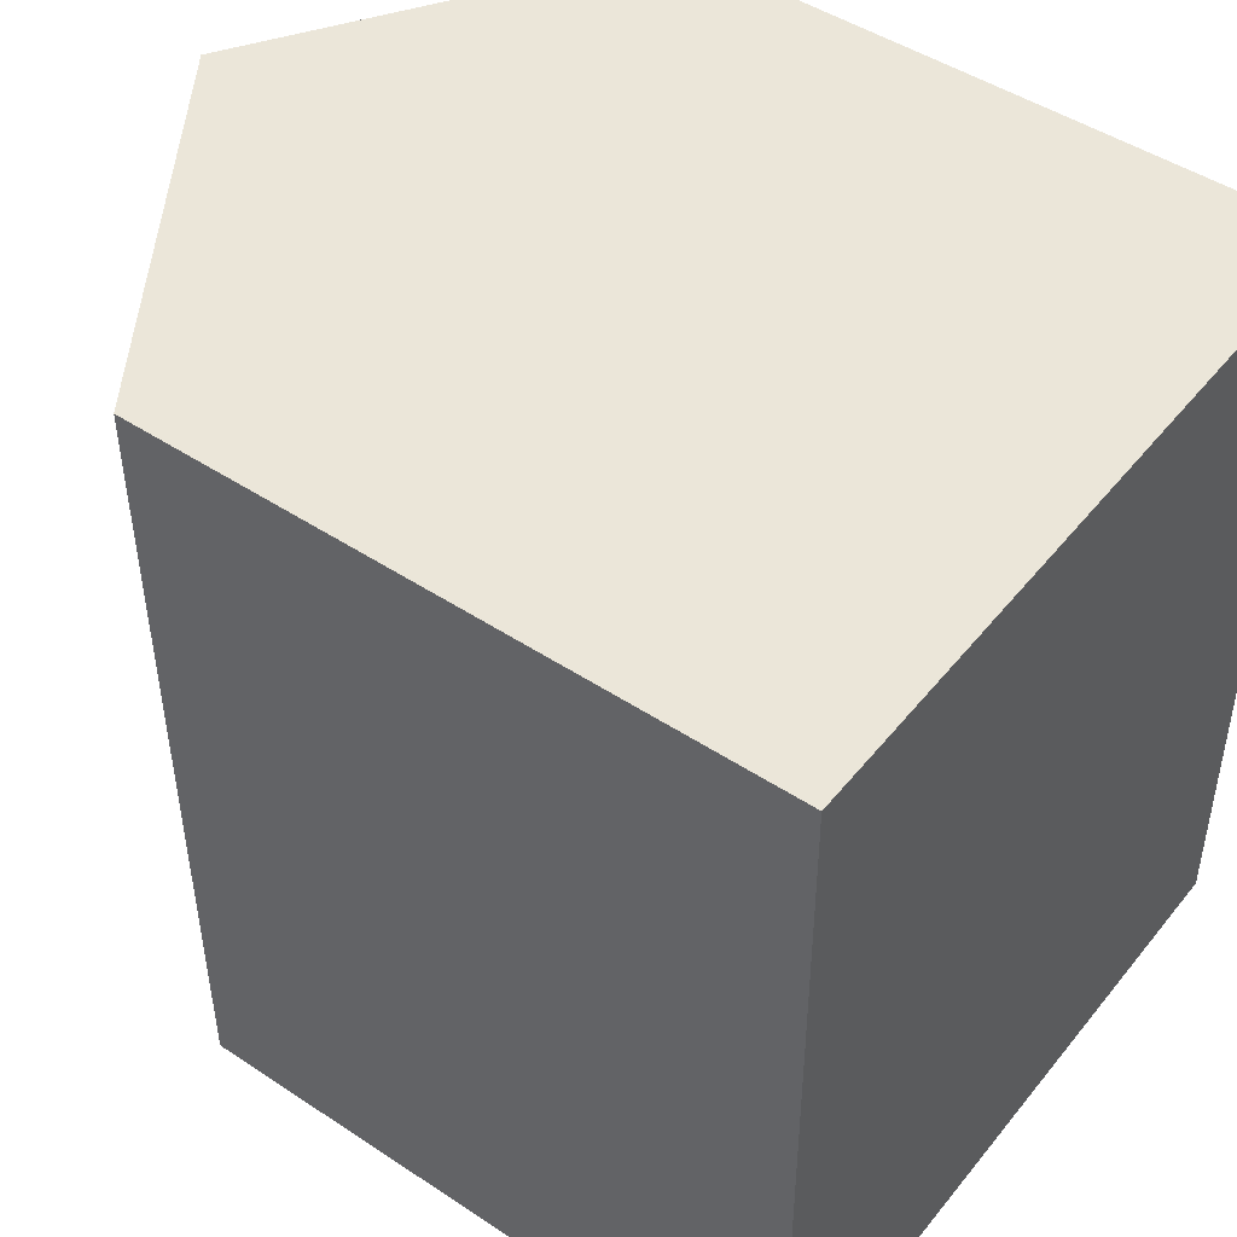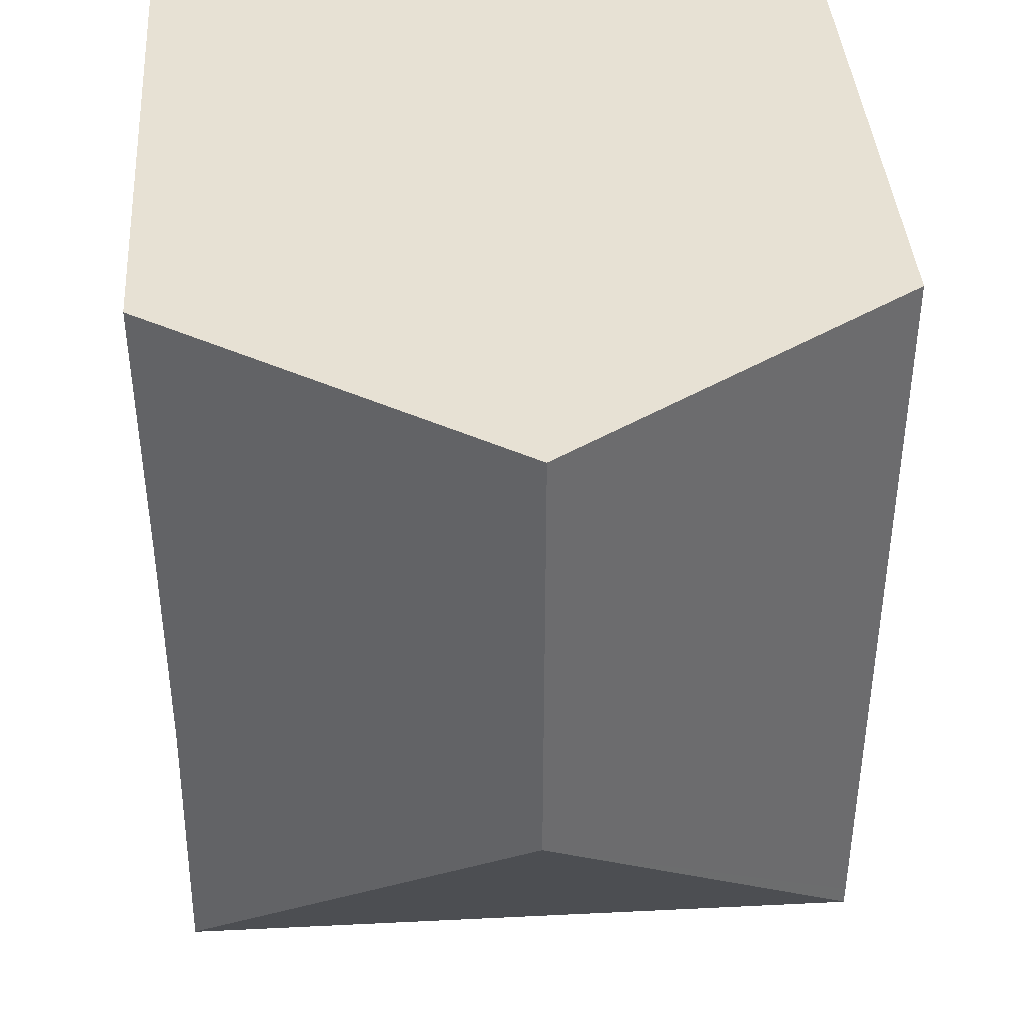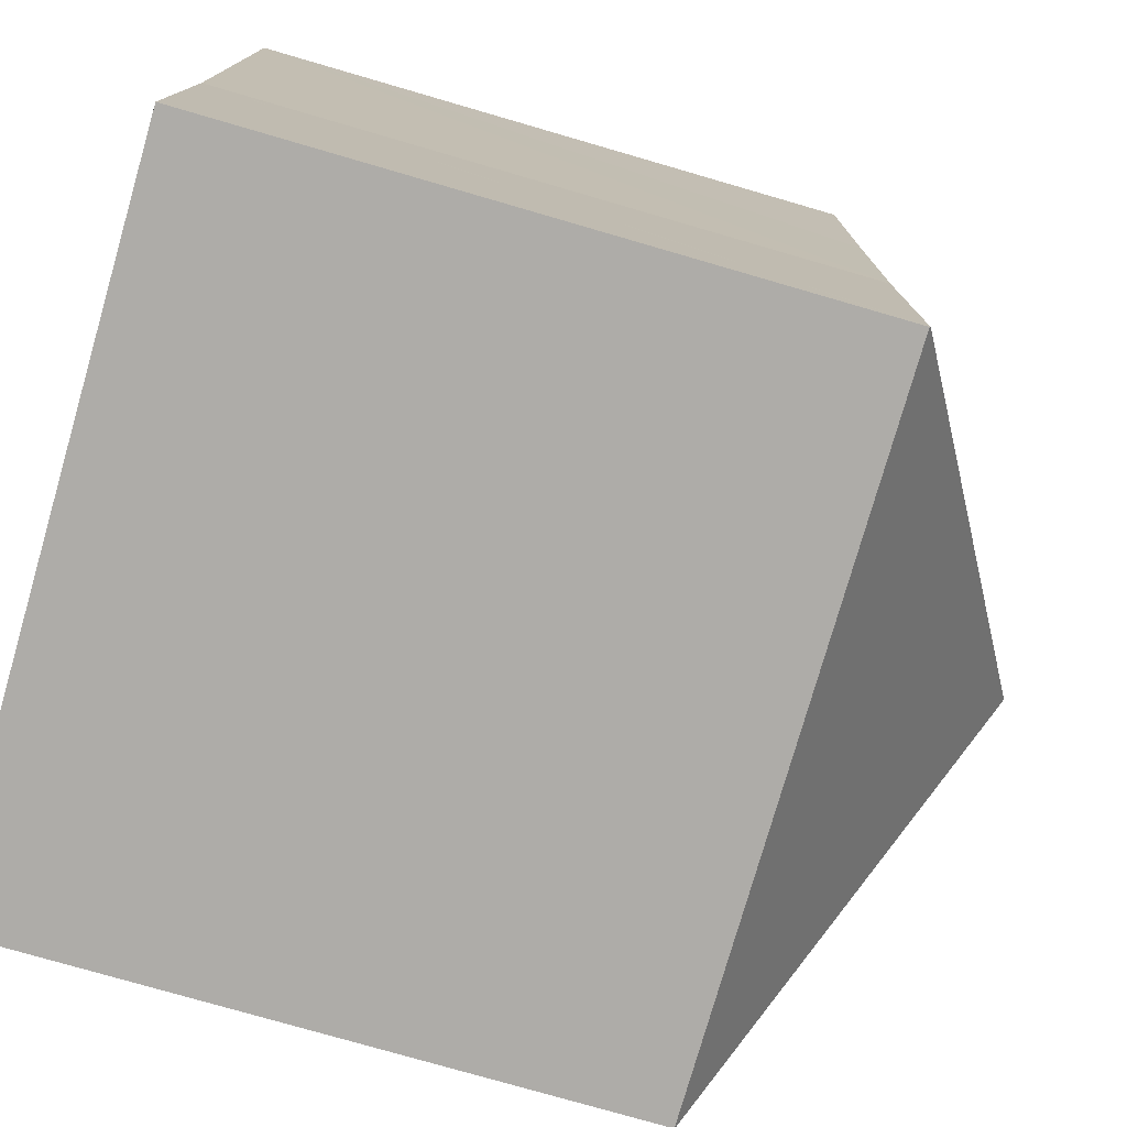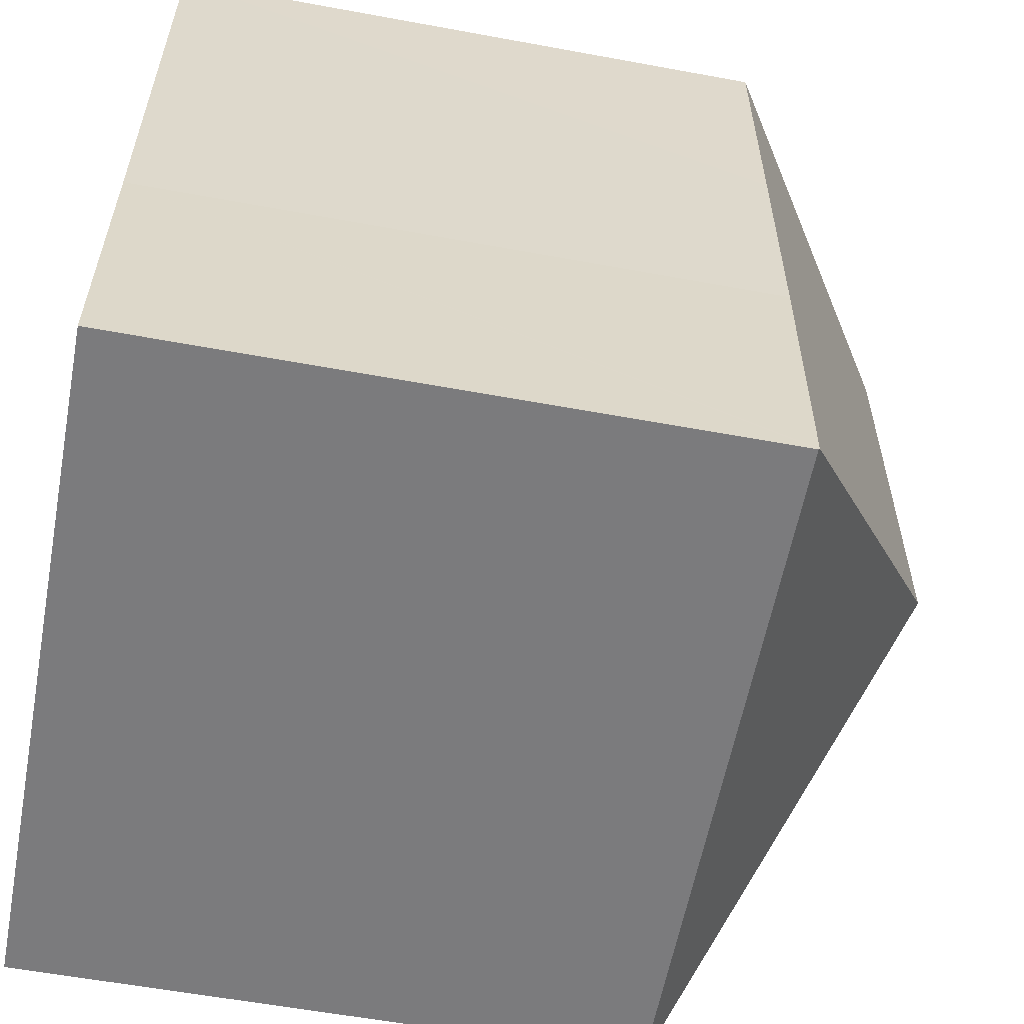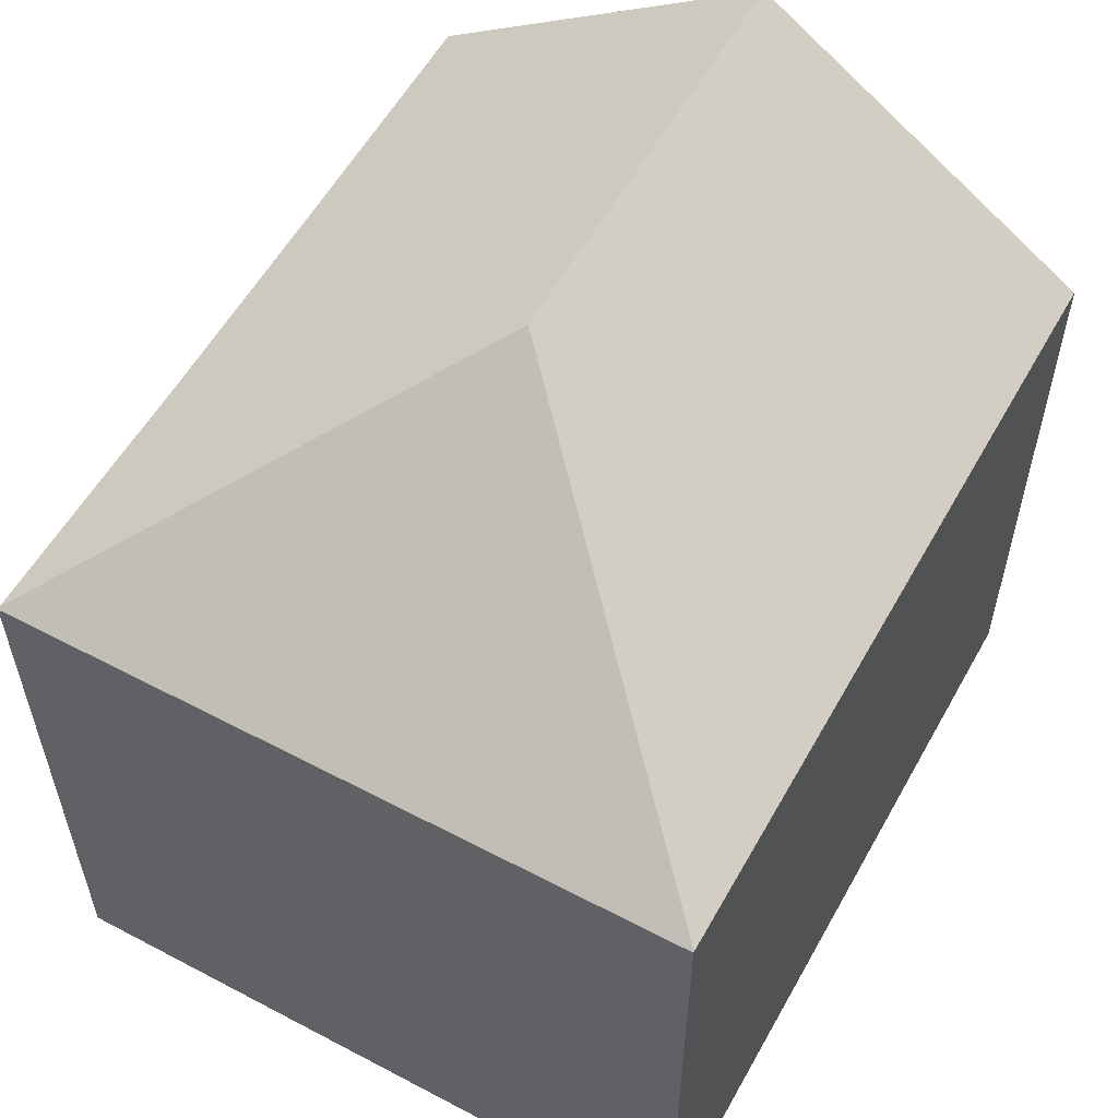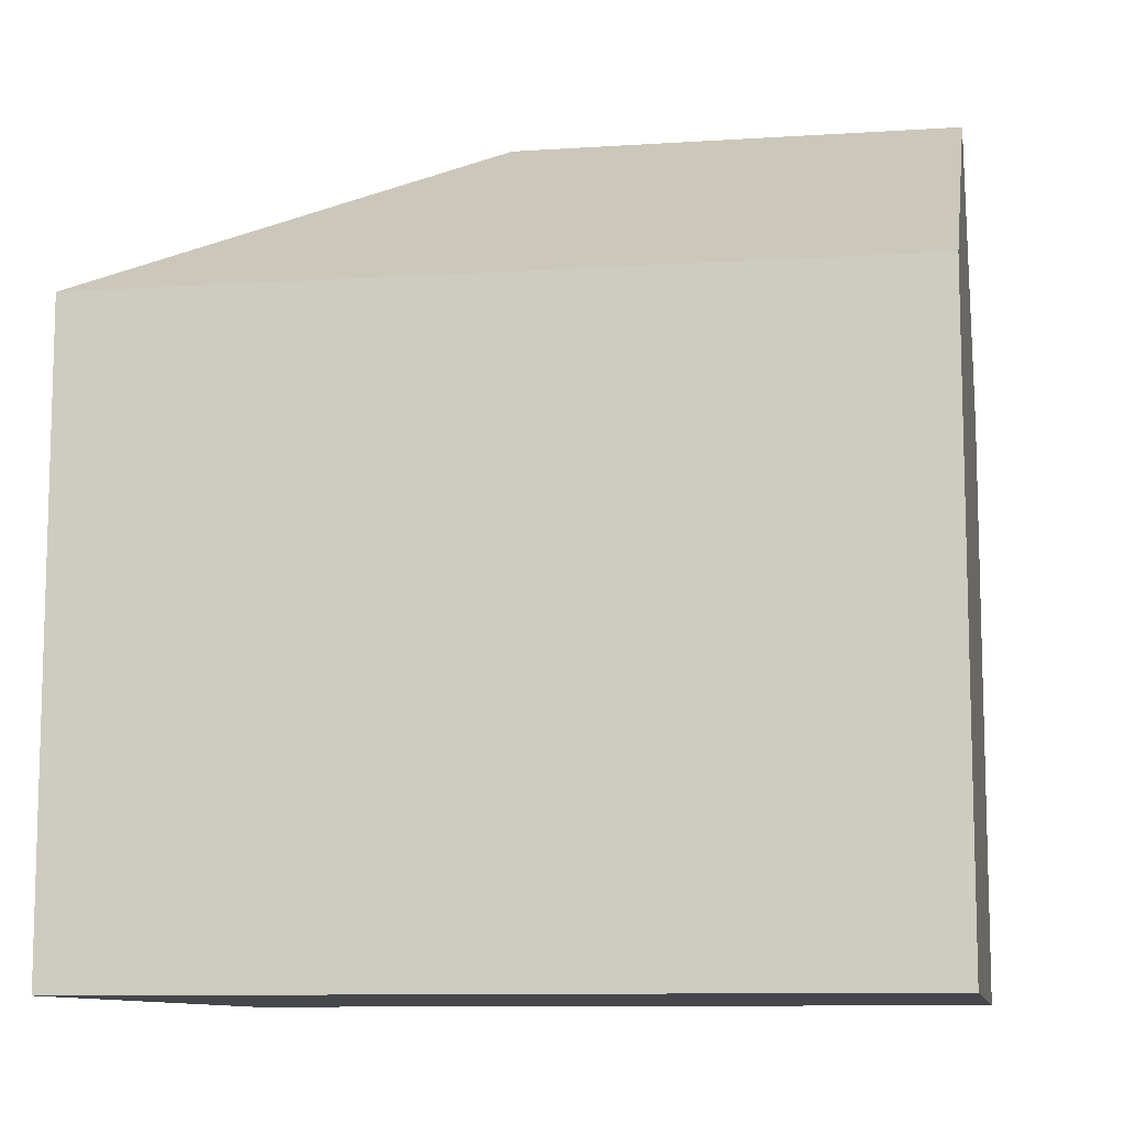
<metadata>
{"format":"obj","ext":"obj","renderer":"f3d","projection":"perspective","resolution":1024,"background":"white","views":[{"elev":47.2,"azim":-53.2,"up":"+Z"},{"elev":39.4,"azim":176.1,"up":"+Z"},{"elev":-76.7,"azim":73.8,"up":"+Z"},{"elev":-58.3,"azim":79.2,"up":"+Z"},{"elev":56.3,"azim":-151.4,"up":"+Y"},{"elev":-10.2,"azim":-80.7,"up":"+Y"}]}
</metadata>
<code>
v  6.848 16.54 -8.72
v  13.64 12.06 -15.45
v  13.64 12.03 -15.49
v  13.56 12.11 -9.863
v  13.58 12.09 -5.055
v  13.63 12.06 0.121
v  6.842 16.54 0.063
v  12.89 12.55 0.118
v  0.111 12.09 -15.52
v  0.111 12.08 -15.54
v  0.108 12.09 -15.13
v  0.086 12.07 -12.02
v  0.047 12.05 -6.56
v  0 12.02 7.363e-16
v  0.111 9.515e-16 -15.54
v  0.108 9.267e-16 -15.13
v  0 0 0
v  0.111 9.504e-16 -15.52
v  0.086 7.358e-16 -12.02
v  0.047 4.017e-16 -6.56
v  6.842 -3.858e-18 0.063
v  12.89 -7.225e-18 0.118
v  13.63 -7.409e-18 0.121
v  13.56 6.039e-16 -9.863
v  13.58 3.095e-16 -5.055
v  13.64 9.482e-16 -15.49
v  13.64 9.462e-16 -15.45
g defaultobject
f 1 2 3
f 1 4 2
f 4 1 5
f 5 1 6
f 6 1 7
f 6 7 8
f 9 3 10
f 3 9 1
f 11 1 9
f 1 11 12
f 1 12 13
f 1 13 7
f 7 13 14
f 10 11 9
f 11 10 15
f 11 15 12
f 12 15 13
f 13 15 14
f 14 15 16
f 14 16 17
f 16 15 18
f 17 16 19
f 17 19 20
f 17 7 14
f 7 17 8
f 8 17 21
f 8 21 6
f 6 21 22
f 6 22 23
f 23 5 6
f 5 23 4
f 4 23 24
f 24 23 25
f 24 2 4
f 2 24 3
f 3 24 26
f 26 24 27
f 3 15 10
f 15 3 26
f 27 15 26
f 15 27 24
f 15 24 18
f 18 24 16
f 16 24 19
f 19 24 20
f 20 24 25
f 20 25 17
f 17 25 23
f 17 23 22
f 17 22 21

</code>
